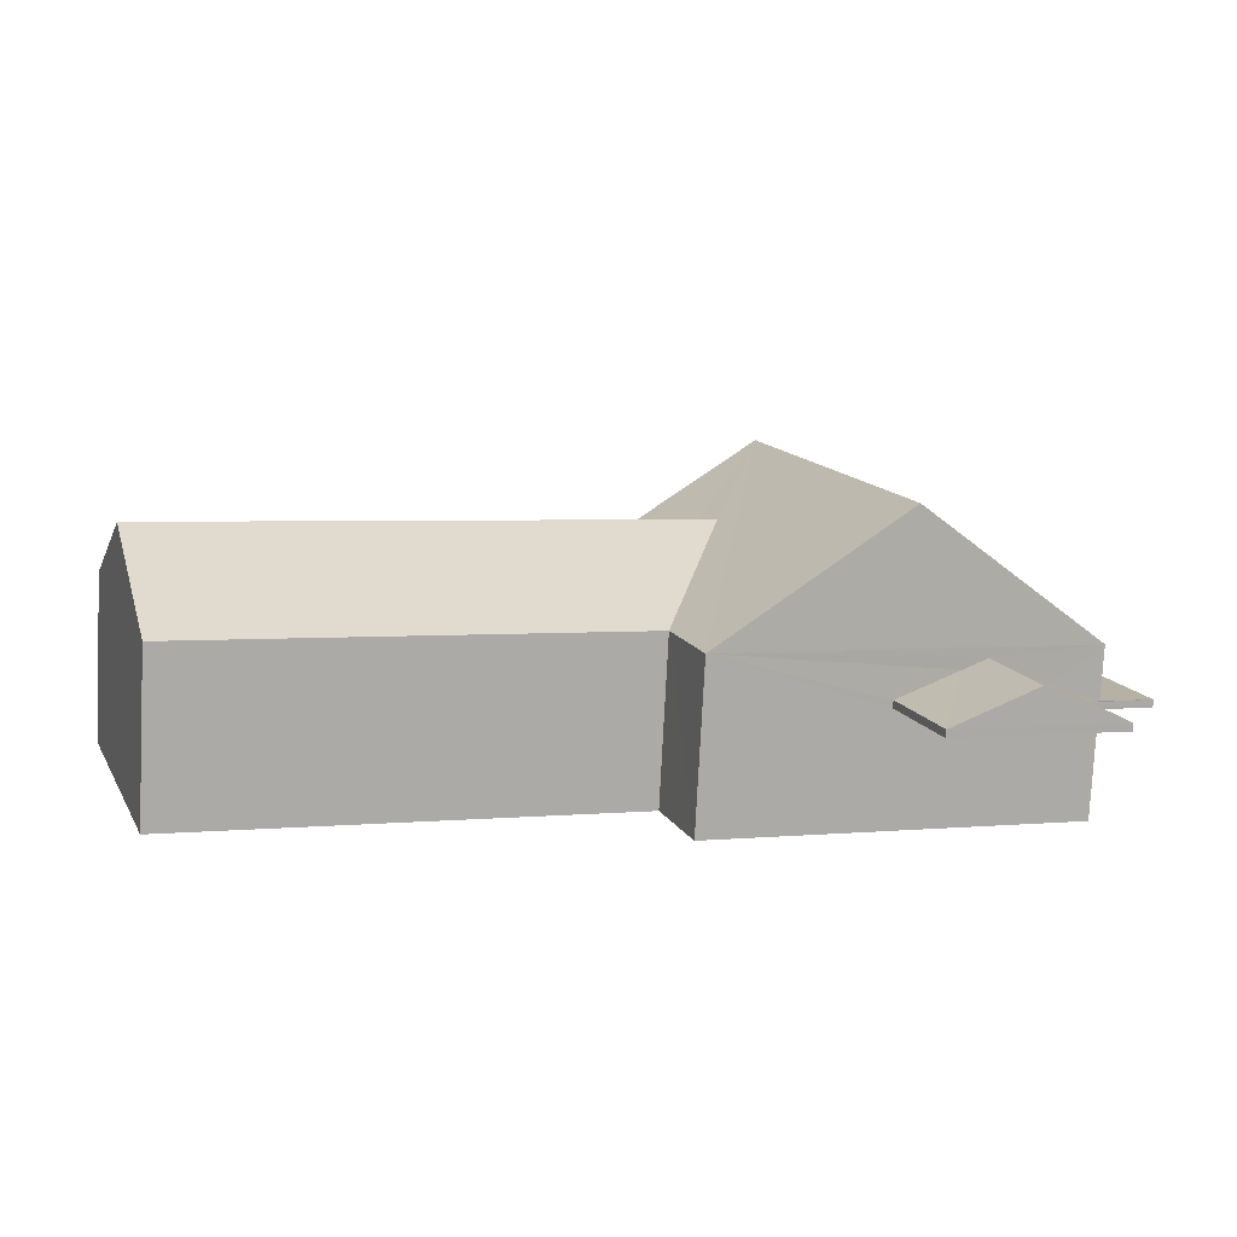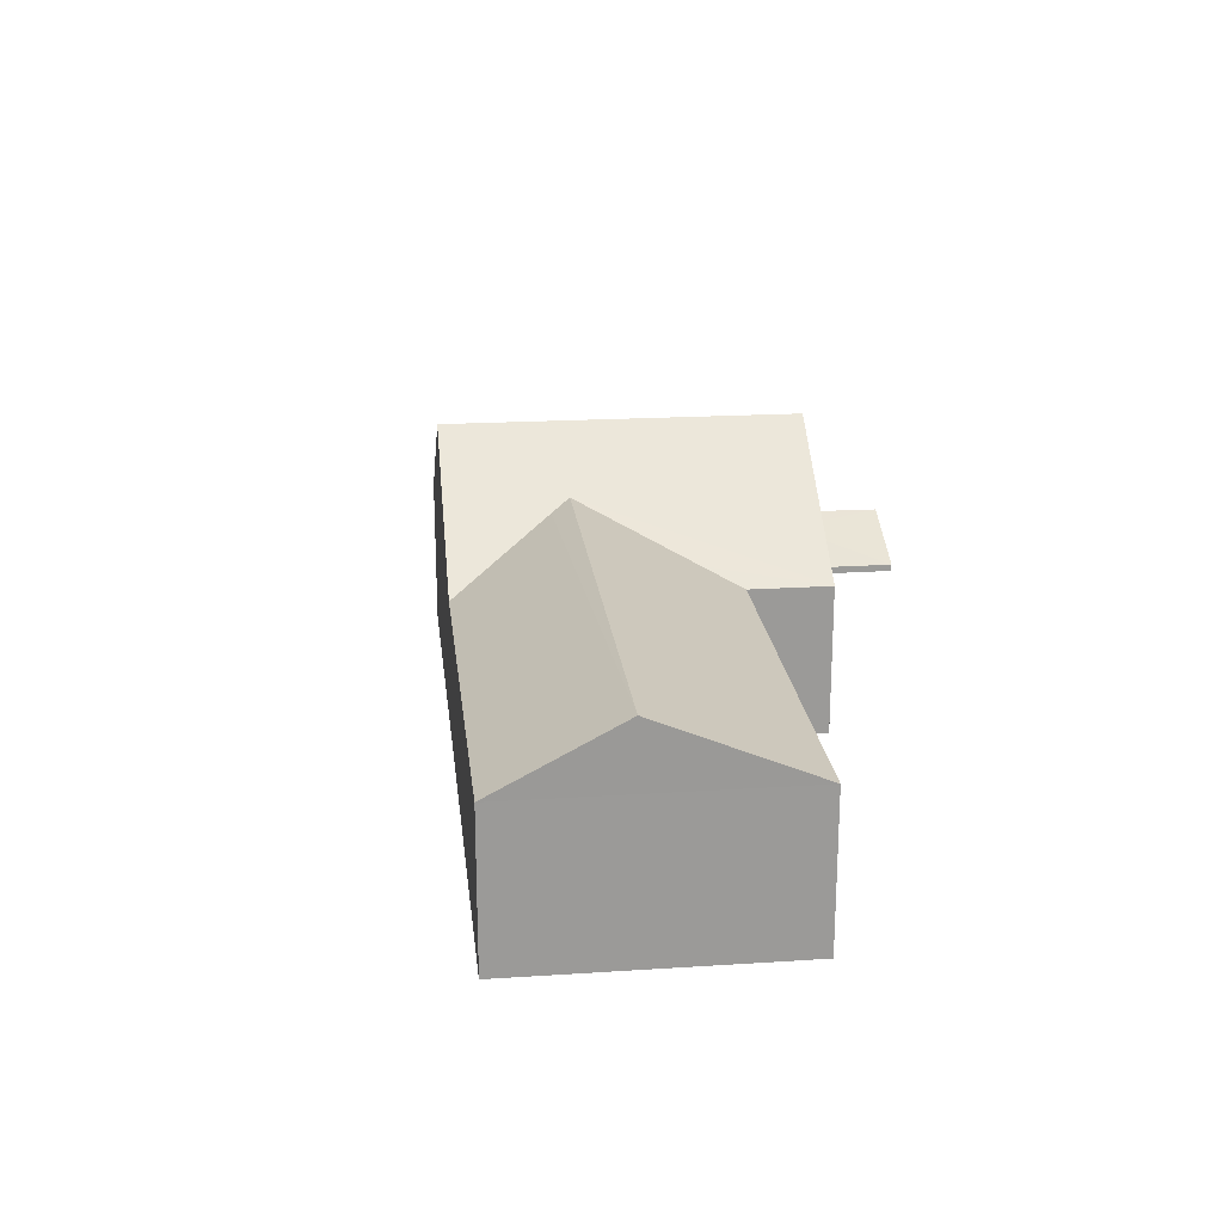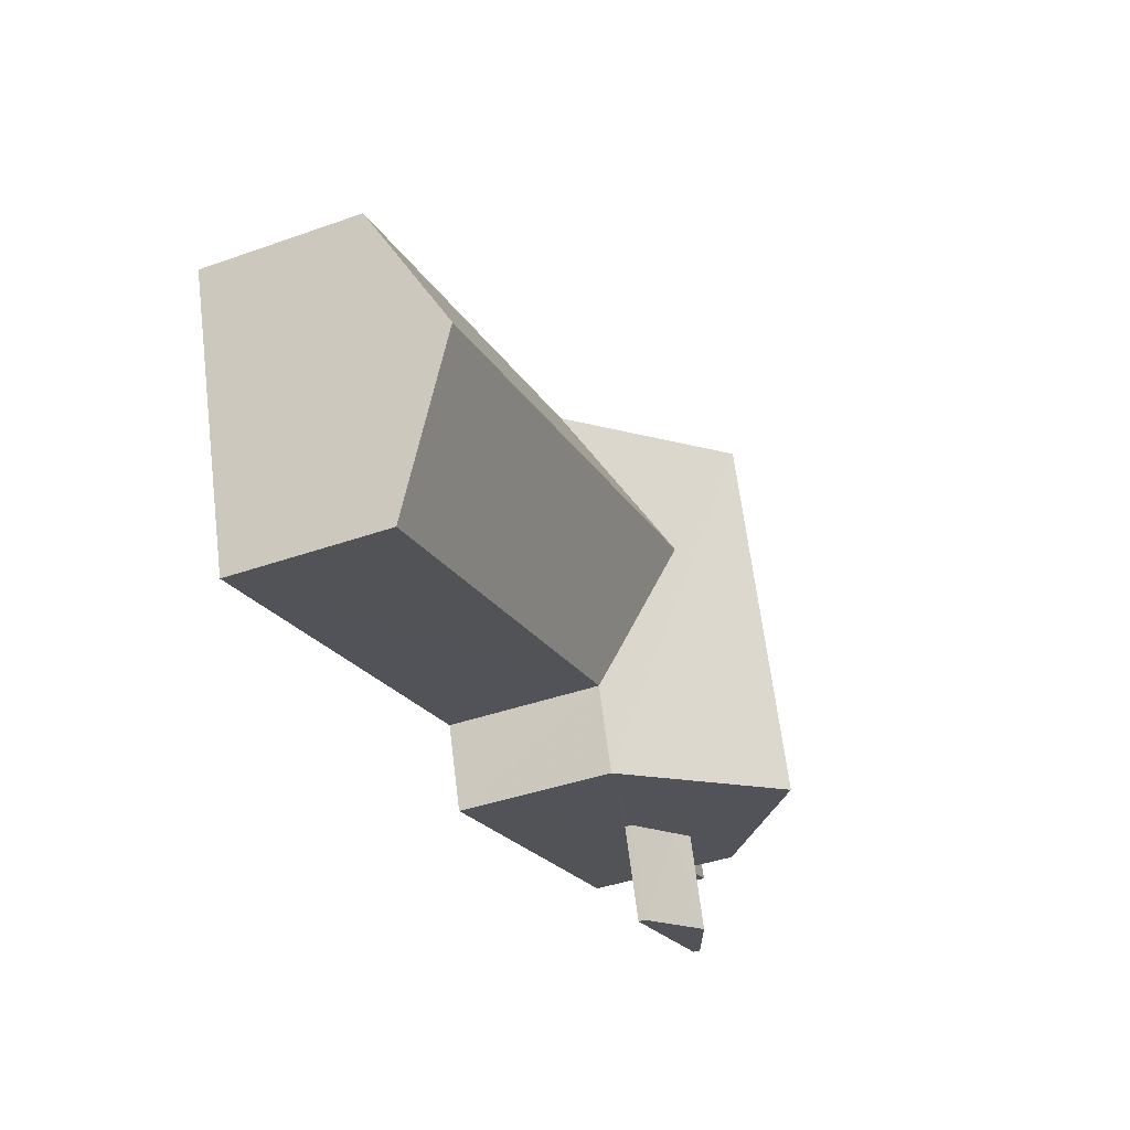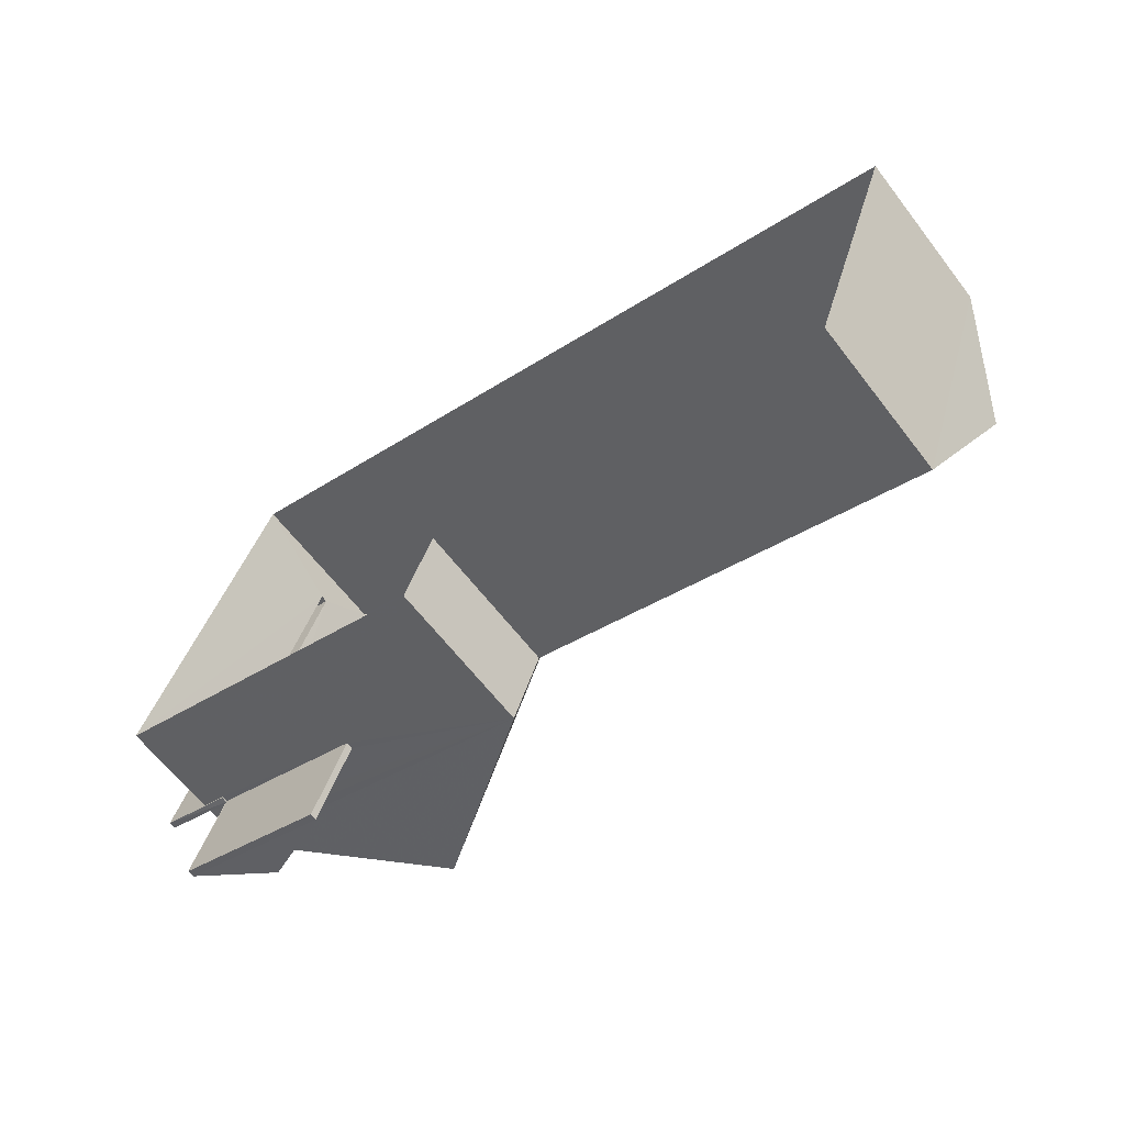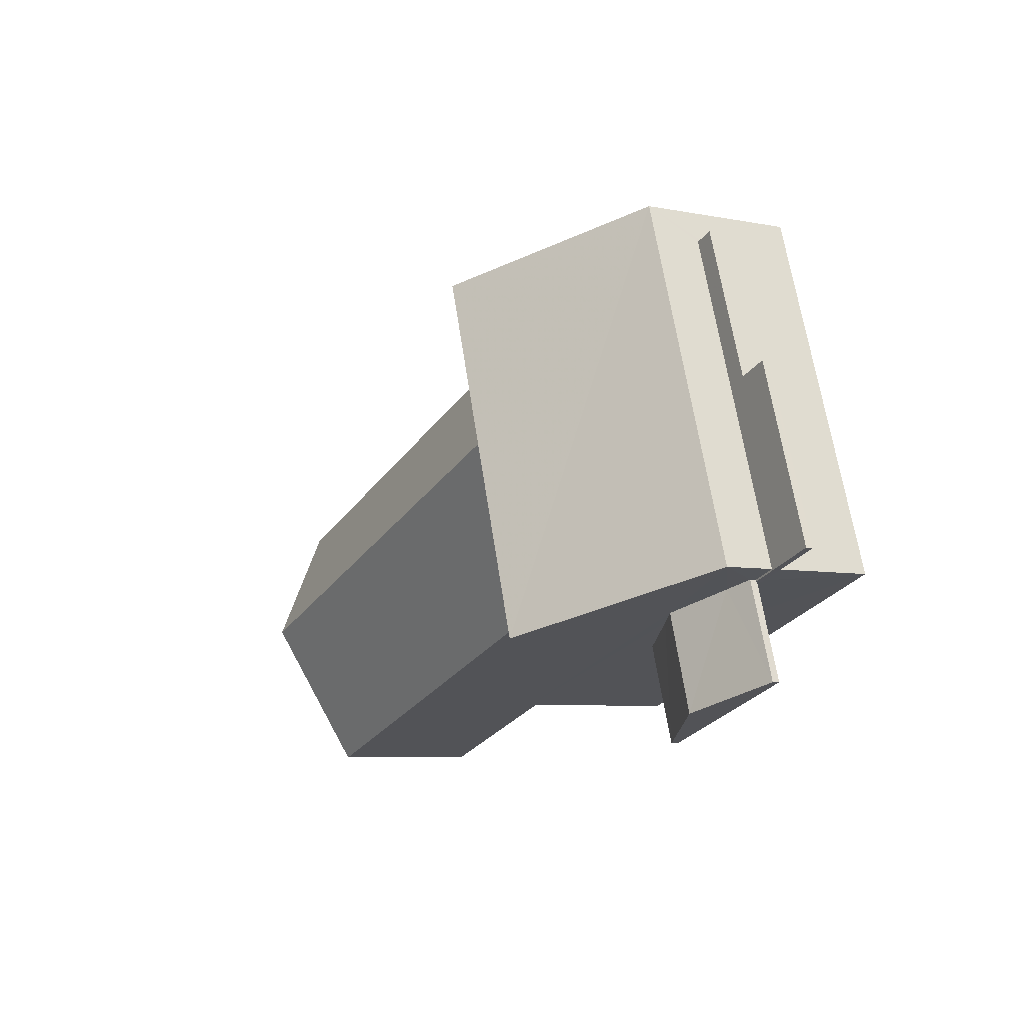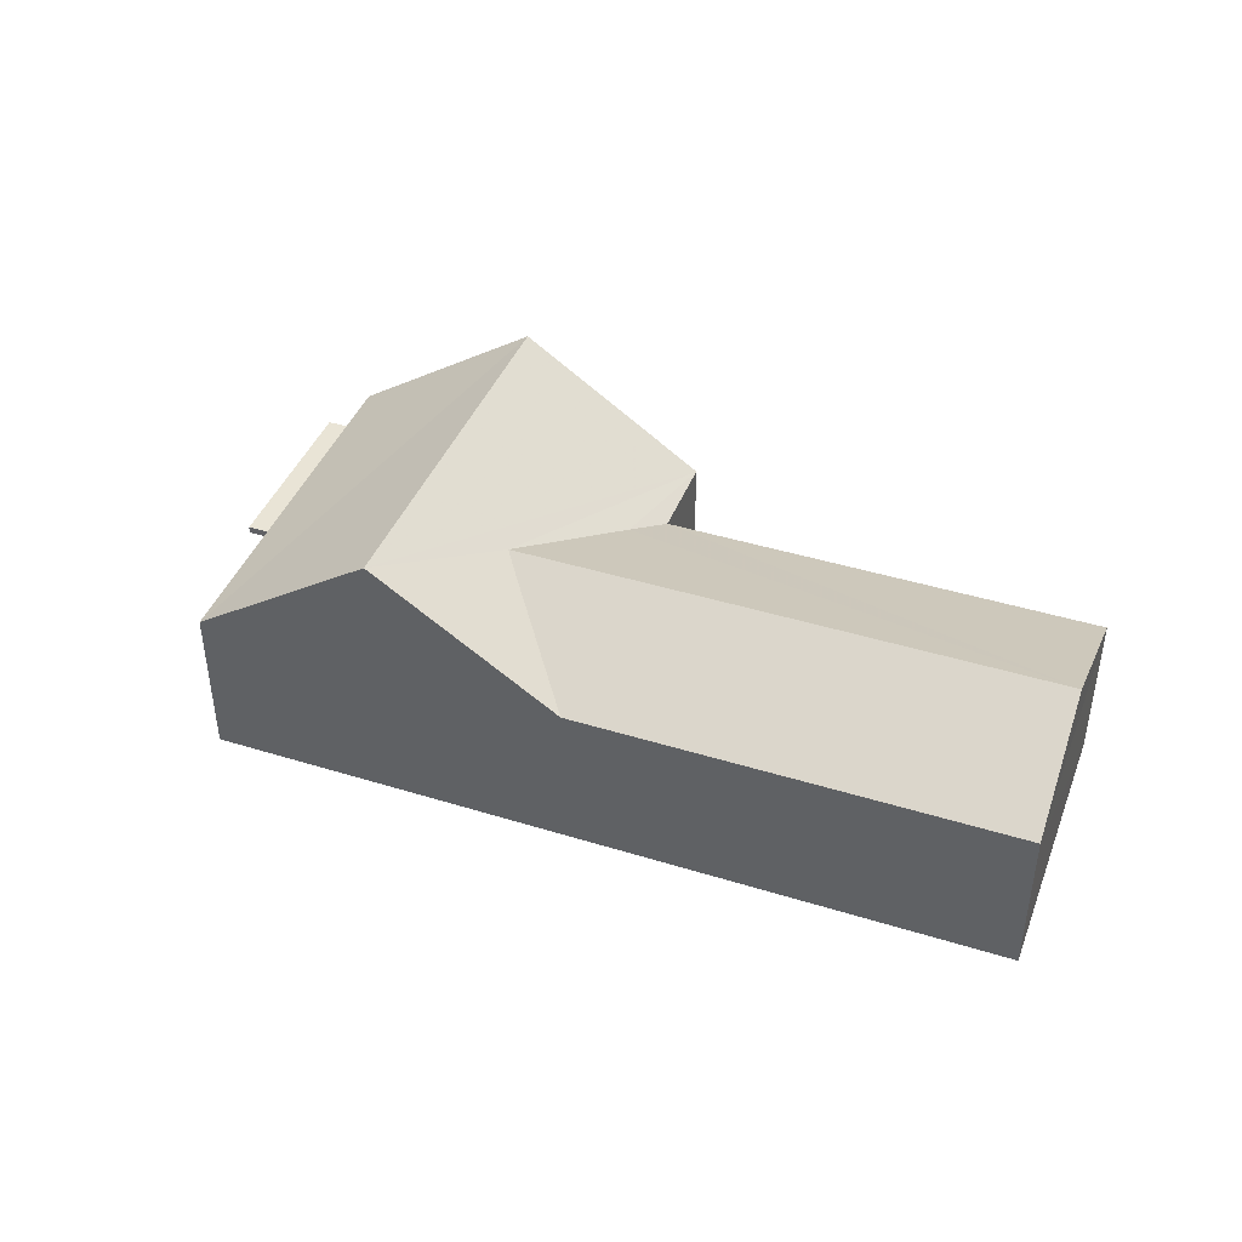
<metadata>
{"format":"obj","ext":"obj","renderer":"f3d","projection":"perspective","resolution":1024,"background":"white","views":[{"elev":-78.4,"azim":-2.9,"up":"+Y"},{"elev":21.2,"azim":-77.9,"up":"+Z"},{"elev":-41.0,"azim":-66.8,"up":"+Y"},{"elev":-64.1,"azim":-142.4,"up":"+Y"},{"elev":-6.6,"azim":60.3,"up":"+Y"},{"elev":42.6,"azim":-141.1,"up":"+Z"}]}
</metadata>
<code>
v -8.905e+04 -1.005e+05 2.107
v -8.905e+04 -1.005e+05 2.108
v -8.906e+04 -1.005e+05 2.107
v -8.904e+04 -1.005e+05 2.106
v -8.904e+04 -1.005e+05 2.107
v -8.905e+04 -1.005e+05 2.106
v -8.905e+04 -1.005e+05 2.106
v -8.904e+04 -1.005e+05 2.105
v -8.904e+04 -1.005e+05 4.202
v -8.904e+04 -1.005e+05 4.202
v -8.904e+04 -1.005e+05 4.202
v -8.904e+04 -1.005e+05 4.203
v -8.904e+04 -1.005e+05 4.203
v -8.904e+04 -1.005e+05 4.203
v -8.904e+04 -1.005e+05 4.203
v -8.904e+04 -1.005e+05 4.202
v -8.904e+04 -1.005e+05 4.333
v -8.904e+04 -1.005e+05 4.334
v -8.904e+04 -1.005e+05 4.333
v -8.904e+04 -1.005e+05 4.333
v -8.904e+04 -1.005e+05 4.334
v -8.904e+04 -1.005e+05 4.334
v -8.904e+04 -1.005e+05 6.788
v -8.905e+04 -1.005e+05 6.789
v -8.904e+04 -1.005e+05 5.743
v -8.905e+04 -1.005e+05 5.39
v -8.905e+04 -1.005e+05 5.389
v -8.904e+04 -1.005e+05 4.989
v -8.904e+04 -1.005e+05 4.484
v -8.904e+04 -1.005e+05 5.189
v -8.904e+04 -1.005e+05 5.188
v -8.904e+04 -1.005e+05 4.352
v -8.904e+04 -1.005e+05 4.352
v -8.904e+04 -1.005e+05 4.352
v -8.904e+04 -1.005e+05 4.352
v -8.904e+04 -1.005e+05 4.353
v -8.904e+04 -1.005e+05 4.353
v -8.904e+04 -1.005e+05 4.353
v -8.904e+04 -1.005e+05 4.353
v -8.904e+04 -1.005e+05 6.568
v -8.905e+04 -1.005e+05 5.388
v -8.906e+04 -1.005e+05 5.389
v -8.904e+04 -1.005e+05 4.683
v -8.904e+04 -1.005e+05 4.484
v -8.904e+04 -1.005e+05 4.483
v -8.904e+04 -1.005e+05 4.484
v -8.905e+04 -1.005e+05 5.388
v -8.904e+04 -1.005e+05 7.947
v -8.904e+04 -1.005e+05 5.389
v -8.904e+04 -1.005e+05 5.387
v -8.904e+04 -1.005e+05 7.949
v -8.904e+04 -1.005e+05 5.388
f 1 2 3
f 4 5 1
f 6 7 8
f 1 3 6
f 4 1 8
f 1 6 8
f 9 10 11
f 12 13 14
f 13 10 9
f 15 9 16
f 14 13 15
f 13 9 15
f 17 18 19
f 20 19 21
f 21 19 22
f 19 18 22
f 23 24 25
f 24 26 27
f 25 24 27
f 28 29 30
f 31 28 30
f 32 33 34
f 35 34 36
f 36 37 38
f 38 37 39
f 34 33 37
f 36 34 37
f 40 41 42
f 43 30 44
f 45 43 44
f 28 46 29
f 47 41 40
f 47 40 48
f 48 23 49
f 25 27 49
f 23 25 49
f 40 23 48
f 40 24 23
f 40 42 24
f 50 48 51
f 43 31 30
f 49 51 48
f 50 51 52
f 24 42 26
f 27 5 49
f 27 1 5
f 32 34 9
f 11 32 9
f 21 22 29
f 46 21 29
f 10 32 11
f 10 33 32
f 51 49 52
f 18 29 22
f 18 44 29
f 18 38 44
f 44 38 45
f 18 17 38
f 45 38 39
f 36 17 15
f 15 17 14
f 36 38 17
f 14 17 19
f 42 3 2
f 26 42 2
f 30 29 44
f 13 4 10
f 37 33 52
f 4 8 10
f 52 33 50
f 10 8 50
f 33 10 50
f 16 35 36
f 15 16 36
f 47 48 50
f 41 47 7
f 6 41 7
f 50 8 7
f 47 50 7
f 20 12 14
f 19 20 14
f 5 4 21
f 5 21 49
f 31 52 49
f 4 13 12
f 45 37 52
f 45 39 37
f 21 12 20
f 43 45 52
f 31 43 52
f 28 31 49
f 46 28 49
f 21 46 49
f 21 4 12
f 34 35 16
f 9 34 16
f 41 3 42
f 41 6 3
f 27 26 2
f 1 27 2

</code>
